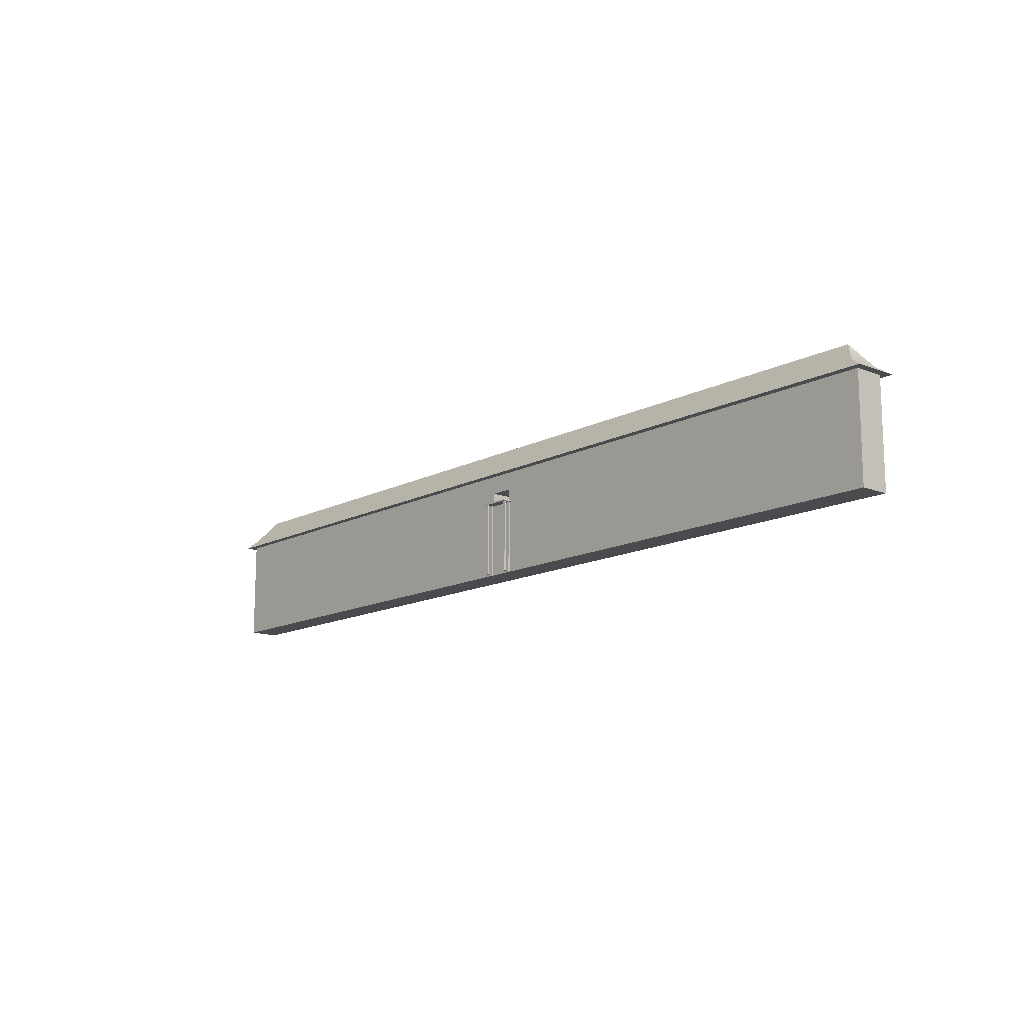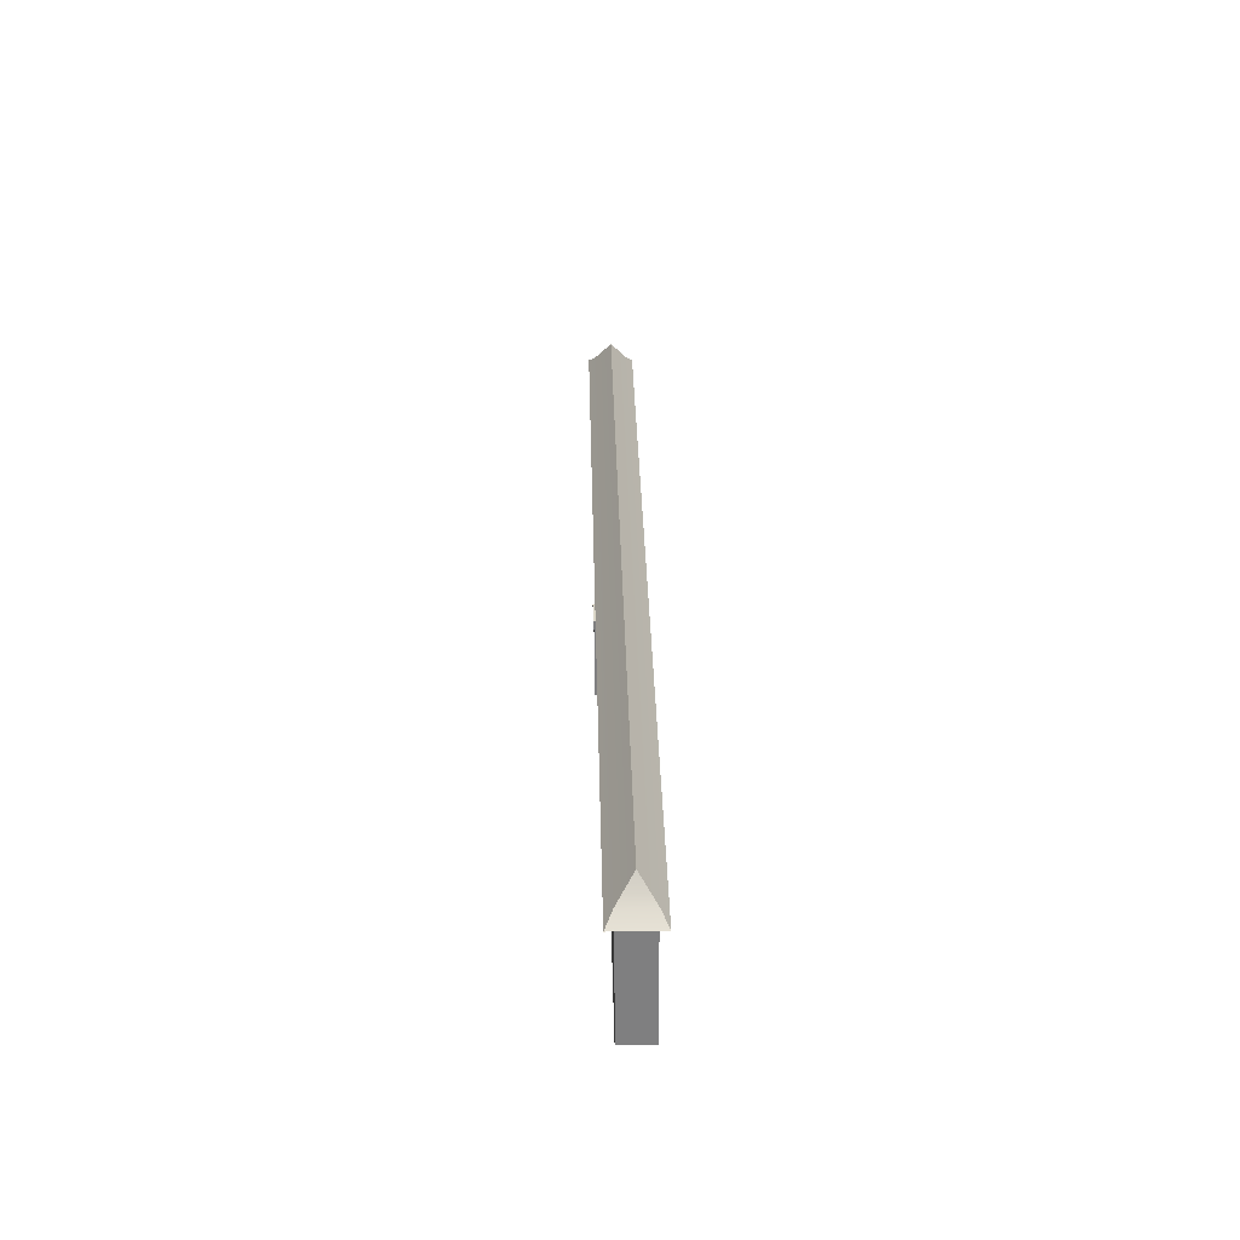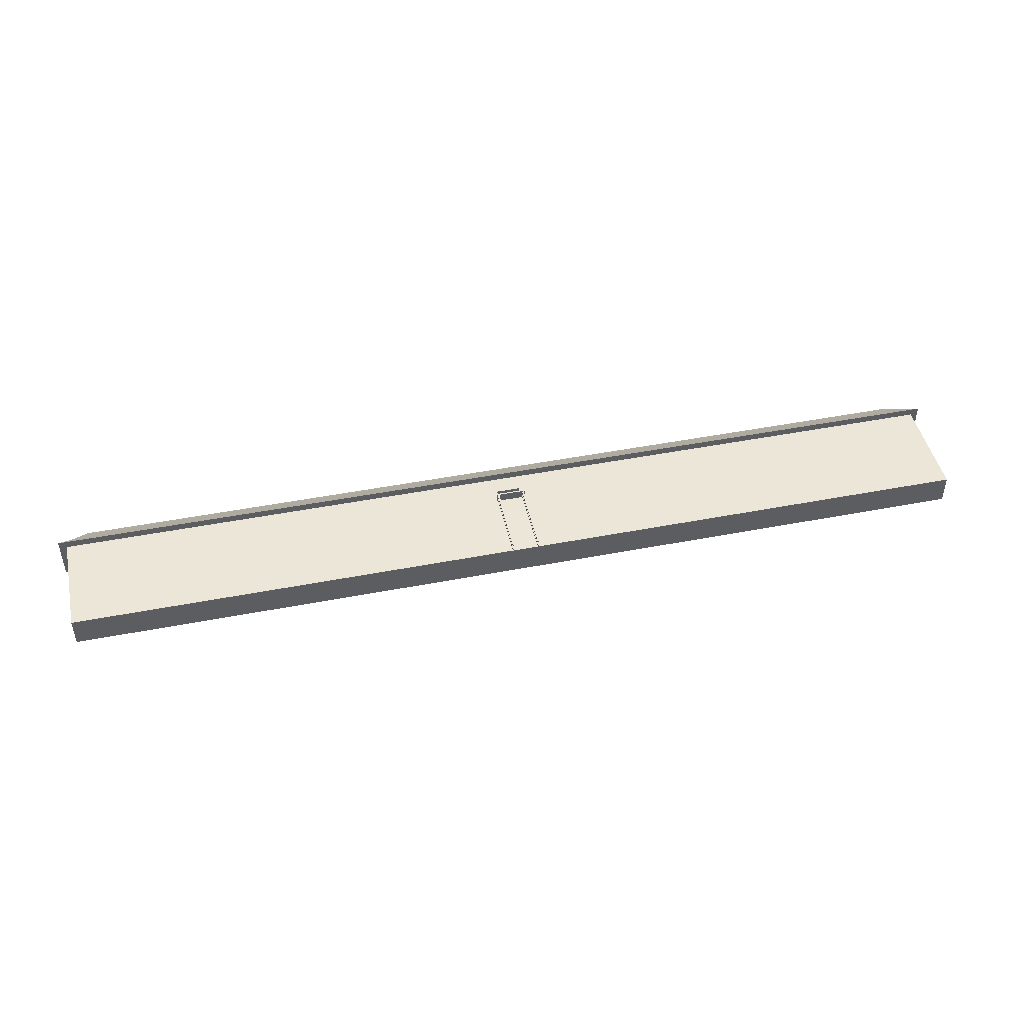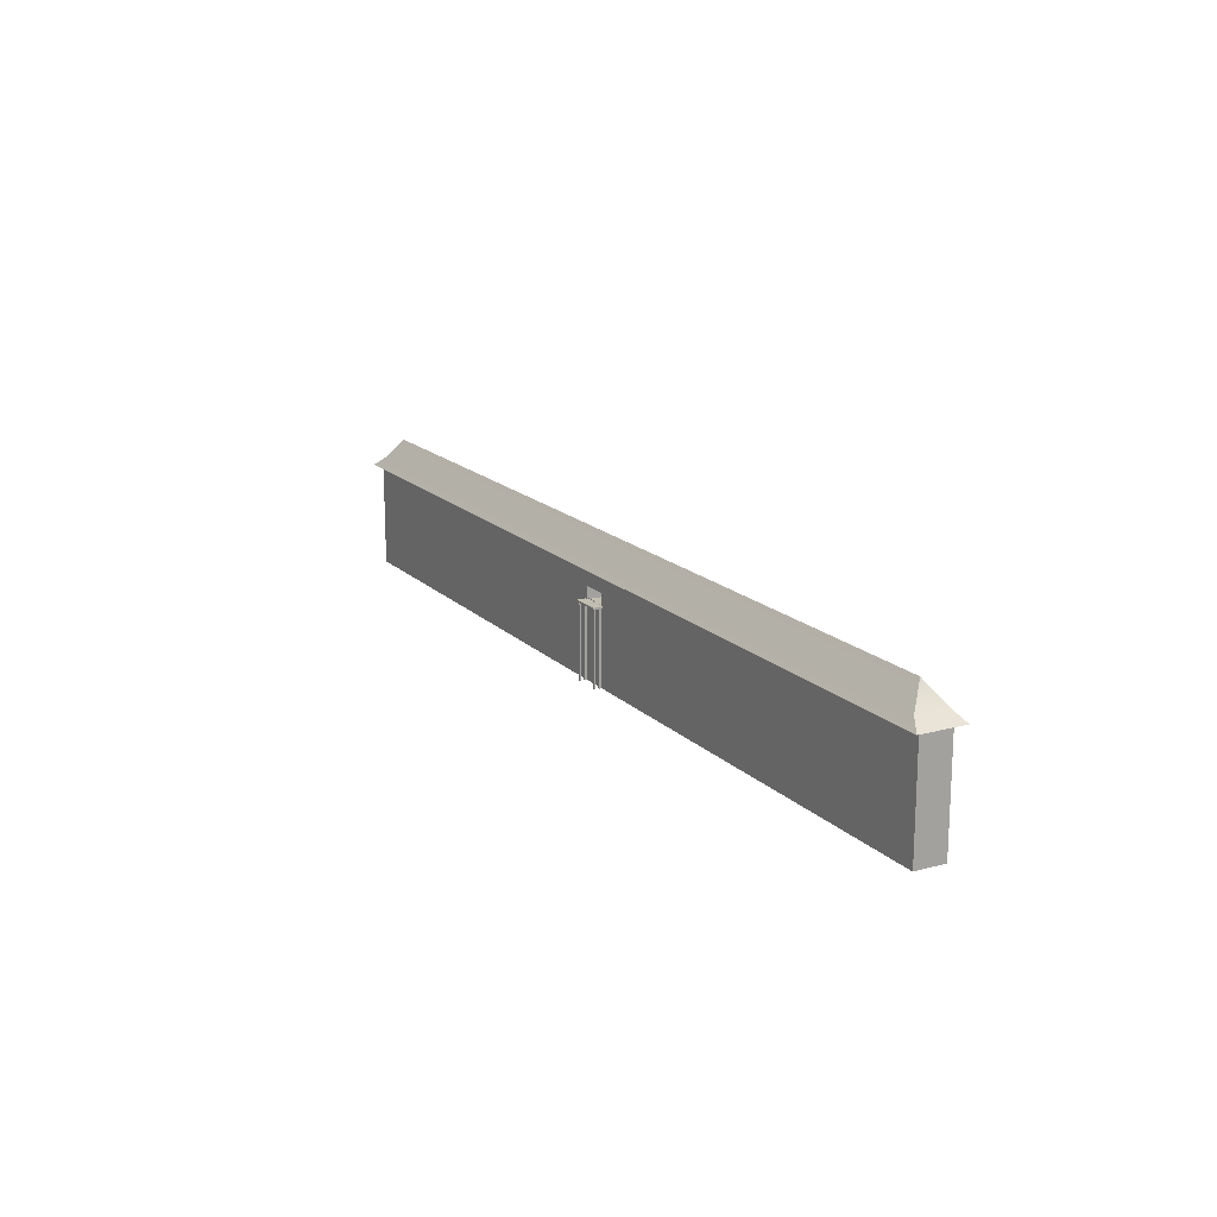
<metadata>
{"format":"obj","ext":"obj","renderer":"f3d","projection":"perspective","resolution":1024,"background":"white","views":[{"elev":-13.8,"azim":49.1,"up":"+Y"},{"elev":30.3,"azim":88.7,"up":"+Y"},{"elev":46.3,"azim":-12.5,"up":"+Z"},{"elev":16.7,"azim":61.1,"up":"+Y"}]}
</metadata>
<code>
g default
v -482.3 2500 228.7
v -477.3 2500 228.7
v -482.3 2540 228.7
v -477.3 2540 228.7
v -482.3 2540 223.7
v -477.3 2540 223.7
v -482.3 2500 223.7
v -477.3 2500 223.7
v -482.3 2500 318.7
v -477.3 2500 318.7
v -482.3 2540 318.7
v -477.3 2540 318.7
v -482.3 2540 313.7
v -477.3 2540 313.7
v -482.3 2500 313.7
v -477.3 2500 313.7
v -482.3 2500 408.7
v -477.3 2500 408.7
v -482.3 2540 408.7
v -477.3 2540 408.7
v -482.3 2540 403.7
v -477.3 2540 403.7
v -482.3 2500 403.7
v -477.3 2500 403.7
v -482.3 2500 498.7
v -477.3 2500 498.7
v -482.3 2540 498.7
v -477.3 2540 498.7
v -482.3 2540 493.7
v -477.3 2540 493.7
v -482.3 2500 493.7
v -477.3 2500 493.7
v 497.7 2500 498.7
v 502.7 2500 498.7
v 497.7 2540 498.7
v 502.7 2540 498.7
v 497.7 2540 493.7
v 502.7 2540 493.7
v 497.7 2500 493.7
v 502.7 2500 493.7
v 497.7 2500 408.7
v 502.7 2500 408.7
v 497.7 2540 408.7
v 502.7 2540 408.7
v 497.7 2540 403.7
v 502.7 2540 403.7
v 497.7 2500 403.7
v 502.7 2500 403.7
v 497.7 2500 318.7
v 502.7 2500 318.7
v 497.7 2540 318.7
v 502.7 2540 318.7
v 497.7 2540 313.7
v 502.7 2540 313.7
v 497.7 2500 313.7
v 502.7 2500 313.7
v 497.7 2500 228.7
v 502.7 2500 228.7
v 497.7 2540 228.7
v 502.7 2540 228.7
v 497.7 2540 223.7
v 502.7 2540 223.7
v 497.7 2500 223.7
v 502.7 2500 223.7
v -392.3 2500 498.7
v -387.3 2500 498.7
v -392.3 2540 498.7
v -387.3 2540 498.7
v -392.3 2540 493.7
v -387.3 2540 493.7
v -392.3 2500 493.7
v -387.3 2500 493.7
v -302.3 2500 498.7
v -297.3 2500 498.7
v -302.3 2540 498.7
v -297.3 2540 498.7
v -302.3 2540 493.7
v -297.3 2540 493.7
v -302.3 2500 493.7
v -297.3 2500 493.7
v -302.3 2500 498.7
v -297.3 2500 498.7
v -302.3 2540 498.7
v -297.3 2540 498.7
v -302.3 2540 493.7
v -297.3 2540 493.7
v -302.3 2500 493.7
v -297.3 2500 493.7
v -212.3 2500 498.7
v -207.3 2500 498.7
v -212.3 2540 498.7
v -207.3 2540 498.7
v -212.3 2540 493.7
v -207.3 2540 493.7
v -212.3 2500 493.7
v -207.3 2500 493.7
v -122.3 2500 498.7
v -117.3 2500 498.7
v -122.3 2540 498.7
v -117.3 2540 498.7
v -122.3 2540 493.7
v -117.3 2540 493.7
v -122.3 2500 493.7
v -117.3 2500 493.7
v -32.32 2500 498.7
v -27.32 2500 498.7
v -32.32 2540 498.7
v -27.32 2540 498.7
v -32.32 2540 493.7
v -27.32 2540 493.7
v -32.32 2500 493.7
v -27.32 2500 493.7
v 57.68 2500 498.7
v 62.68 2500 498.7
v 57.68 2540 498.7
v 62.68 2540 498.7
v 57.68 2540 493.7
v 62.68 2540 493.7
v 57.68 2500 493.7
v 62.68 2500 493.7
v 147.7 2500 498.7
v 152.7 2500 498.7
v 147.7 2540 498.7
v 152.7 2540 498.7
v 147.7 2540 493.7
v 152.7 2540 493.7
v 147.7 2500 493.7
v 152.7 2500 493.7
v 237.7 2500 498.7
v 242.7 2500 498.7
v 237.7 2540 498.7
v 242.7 2540 498.7
v 237.7 2540 493.7
v 242.7 2540 493.7
v 237.7 2500 493.7
v 242.7 2500 493.7
v 327.7 2500 498.7
v 332.7 2500 498.7
v 327.7 2540 498.7
v 332.7 2540 498.7
v 327.7 2540 493.7
v 332.7 2540 493.7
v 327.7 2500 493.7
v 332.7 2500 493.7
v 417.7 2500 498.7
v 422.7 2500 498.7
v 417.7 2540 498.7
v 422.7 2540 498.7
v 417.7 2540 493.7
v 422.7 2540 493.7
v 417.7 2500 493.7
v 422.7 2500 493.7
v -482.3 2540 498.7
v -477.3 2540 498.7
v -482.3 2545 498.7
v -477.3 2545 498.7
v -482.3 2545 213.7
v -477.3 2545 213.7
v -482.3 2540 213.7
v -477.3 2540 213.7
v -482.3 2545 493.7
v -482.3 2540 493.7
v -477.3 2540 493.7
v -477.3 2545 493.7
v 497.7 2540 493.7
v 497.7 2540 498.7
v 497.7 2545 493.7
v 497.7 2545 498.7
v 502.7 2540 493.7
v 502.7 2540 498.7
v 502.7 2545 493.7
v 502.7 2545 498.7
v 497.7 2540 213.7
v 497.7 2545 213.7
v 502.7 2545 213.7
v 502.7 2540 213.7
g Fence
f 1 2 4 3
f 3 4 6 5
f 5 6 8 7
f 7 8 2 1
f 2 8 6 4
f 7 1 3 5
f 9 10 12 11
f 11 12 14 13
f 13 14 16 15
f 15 16 10 9
f 10 16 14 12
f 15 9 11 13
f 17 18 20 19
f 19 20 22 21
f 21 22 24 23
f 23 24 18 17
f 18 24 22 20
f 23 17 19 21
f 25 26 28 27
f 27 28 30 29
f 29 30 32 31
f 31 32 26 25
f 26 32 30 28
f 31 25 27 29
f 33 34 36 35
f 35 36 38 37
f 37 38 40 39
f 39 40 34 33
f 34 40 38 36
f 39 33 35 37
f 41 42 44 43
f 43 44 46 45
f 45 46 48 47
f 47 48 42 41
f 42 48 46 44
f 47 41 43 45
f 49 50 52 51
f 51 52 54 53
f 53 54 56 55
f 55 56 50 49
f 50 56 54 52
f 55 49 51 53
f 57 58 60 59
f 59 60 62 61
f 61 62 64 63
f 63 64 58 57
f 58 64 62 60
f 63 57 59 61
f 65 66 68 67
f 67 68 70 69
f 69 70 72 71
f 71 72 66 65
f 66 72 70 68
f 71 65 67 69
f 73 74 76 75
f 75 76 78 77
f 77 78 80 79
f 79 80 74 73
f 74 80 78 76
f 79 73 75 77
f 81 82 84 83
f 83 84 86 85
f 85 86 88 87
f 87 88 82 81
f 82 88 86 84
f 87 81 83 85
f 89 90 92 91
f 91 92 94 93
f 93 94 96 95
f 95 96 90 89
f 90 96 94 92
f 95 89 91 93
f 97 98 100 99
f 99 100 102 101
f 101 102 104 103
f 103 104 98 97
f 98 104 102 100
f 103 97 99 101
f 105 106 108 107
f 107 108 110 109
f 109 110 112 111
f 111 112 106 105
f 106 112 110 108
f 111 105 107 109
f 113 114 116 115
f 115 116 118 117
f 117 118 120 119
f 119 120 114 113
f 114 120 118 116
f 119 113 115 117
f 121 122 124 123
f 123 124 126 125
f 125 126 128 127
f 127 128 122 121
f 122 128 126 124
f 127 121 123 125
f 129 130 132 131
f 131 132 134 133
f 133 134 136 135
f 135 136 130 129
f 130 136 134 132
f 135 129 131 133
f 137 138 140 139
f 139 140 142 141
f 141 142 144 143
f 143 144 138 137
f 138 144 142 140
f 143 137 139 141
f 145 146 148 147
f 147 148 150 149
f 149 150 152 151
f 151 152 146 145
f 146 152 150 148
f 151 145 147 149
f 153 154 156 155
f 155 156 164 161
f 157 158 160 159
f 162 163 154 153
f 170 169 171 172
f 161 162 153 155
f 159 162 161 157
f 159 160 163 162
f 164 163 160 158
f 161 164 158 157
f 154 163 165 166
f 163 164 167 165
f 164 156 168 167
f 156 154 166 168
f 166 165 169 170
f 173 174 175 176
f 167 168 172 171
f 168 166 170 172
f 165 167 174 173
f 167 171 175 174
f 171 169 176 175
f 169 165 173 176
g default
v -459.8 5 590
v -399.8 5 590
v -459.8 2450 590
v -399.8 2450 590
v -459.8 2450 530
v -399.8 2450 530
v -459.8 5 530
v -399.8 5 530
g polySurface1 Forstress_Building
f 177 178 180 179
f 179 180 182 181
f 181 182 184 183
f 183 184 178 177
f 178 184 182 180
f 183 177 179 181
g default
v 420.2 5 590
v 480.2 5 590
v 420.2 2450 590
v 480.2 2450 590
v 420.2 2450 530
v 480.2 2450 530
v 420.2 5 530
v 480.2 5 530
g Forstress_Building polySurface2
f 185 186 188 187
f 187 188 190 189
f 189 190 192 191
f 191 192 186 185
f 186 192 190 188
f 191 185 187 189
g default
v 420.2 5 770
v 480.2 5 770
v 420.2 2450 770
v 480.2 2450 770
v 420.2 2450 710
v 480.2 2450 710
v 420.2 5 710
v 480.2 5 710
g Forstress_Building polySurface3
f 193 194 196 195
f 195 196 198 197
f 197 198 200 199
f 199 200 194 193
f 194 200 198 196
f 199 193 195 197
g default
v -489.8 2450 800
v 510.2 2450 800
v -489.8 2500 800
v 510.2 2500 800
v -489.8 2500 500
v 510.2 2500 500
v -489.8 2450 500
v 510.2 2450 500
g Forstress_Building polySurface4
f 201 202 204 203
f 203 204 206 205
f 205 206 208 207
f 207 208 202 201
f 202 208 206 204
f 207 201 203 205
g default
v -459.8 5 770
v -399.8 5 770
v -459.8 2450 770
v -399.8 2450 770
v -459.8 2450 710
v -399.8 2450 710
v -459.8 5 710
v -399.8 5 710
g Forstress_Building polySurface6
f 209 210 212 211
f 211 212 214 213
f 213 214 216 215
f 215 216 210 209
f 210 216 214 212
f 215 209 211 213
g default
v -489.8 -0.000122 500
v 510.2 -0.000122 500
v -489.8 2500 500
v 510.2 2500 500
v -489.8 2500 -500
v 510.2 2500 -500
v -489.8 -0.000122 -500
v 510.2 -0.000122 -500
v -389.8 -0.000122 500
v -389.8 2500 500
v -389.8 2500 -500
v -389.8 -0.000122 -500
v 410.2 -0.000122 500
v 410.2 2500 500
v 410.2 2500 -500
v 410.2 -0.000122 -500
v -489.8 2500 -400
v -489.8 -0.000122 -400
v -389.8 -0.000122 -400
v 410.2 -0.000122 -400
v 510.2 -0.000122 -400
v 510.2 2500 -400
v 410.2 2500 -400
v -389.8 2500 -400
v -489.8 3500 500
v -389.8 3500 500
v 410.2 3500 500
v 510.2 3500 500
v 410.2 3500 -400
v 410.2 3500 -500
v 510.2 3500 -400
v 510.2 3500 -500
v -389.8 3500 -400
v -389.8 3500 -500
v -489.8 3500 -400
v -489.8 3500 -500
v -489.8 2900 500
v -489.8 2900 -400
v -489.8 2900 -500
v -389.8 2900 -500
v 410.2 2900 -500
v 510.2 2900 -500
v 510.2 2900 -400
v 510.2 2900 500
v 410.2 2900 500
v 410.2 2900 -400
v -389.8 2900 -400
v -389.8 2900 500
v -1.549e+04 0 500
v -489.8 0 500
v -1.549e+04 3500 500
v -489.8 3500 500
v -1.549e+04 3500 -500
v -489.8 3500 -500
v -1.549e+04 0 -500
v -489.8 0 -500
v 510.2 0 500
v 1.551e+04 0 500
v 510.2 3500 500
v 1.551e+04 3500 500
v 510.2 3500 -500
v 1.551e+04 3500 -500
v 510.2 0 -500
v 1.551e+04 0 -500
v -1.574e+04 3500 750
v 1.576e+04 3500 750
v -1.479e+04 4500 0
v 1.482e+04 4500 0
v -1.574e+04 3500 -750
v 1.576e+04 3500 -750
v -1.53e+04 3800 519.8
v -1.53e+04 3800 -519.8
v 1.532e+04 3800 -519.8
v 1.532e+04 3800 519.8
g polySurface5
f 217 225 226 219
f 241 242 249 251
f 221 227 228 223
f 235 225 217 234
f 220 218 237 238
f 234 217 219 233
f 226 225 229 230
f 226 230 239 240
f 228 227 231 232
f 236 229 225 235
f 230 229 218 220
f 243 244 247 245
f 232 231 222 224
f 237 218 229 236
f 223 234 233 221
f 223 228 235 234
f 236 235 228 232
f 237 236 232 224
f 238 237 224 222
f 246 245 247 248
f 250 249 245 246
f 251 249 250 252
f 219 226 264 253
f 263 264 226 240
f 230 220 260 261
f 259 260 220 238
f 238 222 258 259
f 222 231 257 258
f 240 239 262 263
f 231 227 256 257
f 227 221 255 256
f 221 233 254 255
f 261 262 239 230
f 253 254 233 219
f 241 251 254 253
f 255 254 251 252
f 256 255 252 250
f 257 256 250 246
f 258 257 246 248
f 259 258 248 247
f 244 260 259 247
f 261 260 244 243
f 263 262 245 249
f 253 264 242 241
f 242 264 261 243
f 261 264 263 262
f 263 249 245 262
f 243 245 249 242
f 265 266 268 267
f 267 268 270 269
f 269 270 272 271
f 271 272 266 265
f 266 272 270 268
f 271 265 267 269
f 273 274 276 275
f 275 276 278 277
f 277 278 280 279
f 279 280 274 273
f 274 280 278 276
f 279 273 275 277
f 281 282 290 287
f 288 289 286 285
f 285 286 282 281
f 282 286 289 290
f 285 281 287 288
f 288 287 283
f 283 284 289 288
f 290 289 284
f 287 290 284 283
g default
v -60.11 2540 498.7
v -58.23 2540 515.4
v -52.68 2540 531.3
v -43.74 2540 545.5
v -31.87 2540 557.4
v -17.65 2540 566.3
v -1.795 2540 571.8
v 14.89 2540 573.7
v 31.58 2540 571.8
v 47.44 2540 566.3
v 61.66 2540 557.4
v 73.53 2540 545.5
v 82.47 2540 531.3
v 88.01 2540 515.4
v 89.89 2540 498.7
v -63.63 2540 498.7
v -61.66 2540 516.2
v -55.85 2540 532.8
v -46.5 2540 547.7
v -34.06 2540 560.1
v -19.18 2540 569.5
v -2.579 2540 575.3
v 14.89 2540 577.2
v 32.37 2540 575.3
v 48.96 2540 569.5
v 63.85 2540 560.1
v 76.29 2540 547.7
v 85.64 2540 532.8
v 91.45 2540 516.2
v 93.42 2540 498.7
v -63.63 2545 498.7
v -60.11 2545 498.7
v -61.66 2545 516.2
v -58.23 2545 515.4
v -55.85 2545 532.8
v -52.68 2545 531.3
v -46.5 2545 547.7
v -43.74 2545 545.5
v -34.06 2545 560.1
v -31.87 2545 557.4
v -19.18 2545 569.5
v -17.65 2545 566.3
v -2.579 2545 575.3
v -1.795 2545 571.8
v 14.89 2545 577.2
v 14.89 2545 573.7
v 32.37 2545 575.3
v 31.58 2545 571.8
v 48.96 2545 569.5
v 47.44 2545 566.3
v 63.85 2545 560.1
v 61.66 2545 557.4
v 76.29 2545 547.7
v 73.53 2545 545.5
v 85.64 2545 532.8
v 82.47 2545 531.3
v 91.45 2545 516.2
v 88.01 2545 515.4
v 93.42 2545 498.7
v 89.89 2545 498.7
g pCylinder1
f 322 321 323 324
f 324 323 325 326
f 326 325 327 328
f 328 327 329 330
f 330 329 331 332
f 332 331 333 334
f 334 333 335 336
f 336 335 337 338
f 338 337 339 340
f 340 339 341 342
f 342 341 343 344
f 344 343 345 346
f 346 345 347 348
f 348 347 349 350
f 291 292 307 306
f 292 293 308 307
f 293 294 309 308
f 294 295 310 309
f 295 296 311 310
f 296 297 312 311
f 297 298 313 312
f 298 299 314 313
f 299 300 315 314
f 300 301 316 315
f 301 302 317 316
f 302 303 318 317
f 303 304 319 318
f 304 305 320 319
f 306 307 323 321
f 292 291 322 324
f 307 308 325 323
f 293 292 324 326
f 308 309 327 325
f 294 293 326 328
f 309 310 329 327
f 295 294 328 330
f 310 311 331 329
f 296 295 330 332
f 311 312 333 331
f 297 296 332 334
f 312 313 335 333
f 298 297 334 336
f 313 314 337 335
f 299 298 336 338
f 314 315 339 337
f 300 299 338 340
f 315 316 341 339
f 301 300 340 342
f 316 317 343 341
f 302 301 342 344
f 317 318 345 343
f 303 302 344 346
f 318 319 347 345
f 304 303 346 348
f 319 320 349 347
f 305 304 348 350
f 321 322 291 306
f 349 320 305 350
g default
v -60.11 2540 498.7
v -58.23 2540 515.4
v -52.68 2540 531.3
v -43.74 2540 545.5
v -31.87 2540 557.4
v -17.65 2540 566.3
v -1.795 2540 571.8
v 14.89 2540 573.7
v 31.58 2540 571.8
v 47.44 2540 566.3
v 61.66 2540 557.4
v 73.53 2540 545.5
v 82.47 2540 531.3
v 88.01 2540 515.4
v 89.89 2540 498.7
v -63.63 2540 498.7
v -61.66 2540 516.2
v -55.85 2540 532.8
v -46.5 2540 547.7
v -34.06 2540 560.1
v -19.18 2540 569.5
v -2.579 2540 575.3
v 14.89 2540 577.2
v 32.37 2540 575.3
v 48.96 2540 569.5
v 63.85 2540 560.1
v 76.29 2540 547.7
v 85.64 2540 532.8
v 91.45 2540 516.2
v 93.42 2540 498.7
v -63.63 2545 498.7
v -60.11 2545 498.7
v -61.66 2545 516.2
v -58.23 2545 515.4
v -55.85 2545 532.8
v -52.68 2545 531.3
v -46.5 2545 547.7
v -43.74 2545 545.5
v -34.06 2545 560.1
v -31.87 2545 557.4
v -19.18 2545 569.5
v -17.65 2545 566.3
v -2.579 2545 575.3
v -1.795 2545 571.8
v 14.89 2545 577.2
v 14.89 2545 573.7
v 32.37 2545 575.3
v 31.58 2545 571.8
v 48.96 2545 569.5
v 47.44 2545 566.3
v 63.85 2545 560.1
v 61.66 2545 557.4
v 76.29 2545 547.7
v 73.53 2545 545.5
v 85.64 2545 532.8
v 82.47 2545 531.3
v 91.45 2545 516.2
v 88.01 2545 515.4
v 93.42 2545 498.7
v 89.89 2545 498.7
g pCylinder1
f 382 381 383 384
f 384 383 385 386
f 386 385 387 388
f 388 387 389 390
f 390 389 391 392
f 392 391 393 394
f 394 393 395 396
f 396 395 397 398
f 398 397 399 400
f 400 399 401 402
f 402 401 403 404
f 404 403 405 406
f 406 405 407 408
f 408 407 409 410
f 351 352 367 366
f 352 353 368 367
f 353 354 369 368
f 354 355 370 369
f 355 356 371 370
f 356 357 372 371
f 357 358 373 372
f 358 359 374 373
f 359 360 375 374
f 360 361 376 375
f 361 362 377 376
f 362 363 378 377
f 363 364 379 378
f 364 365 380 379
f 366 367 383 381
f 352 351 382 384
f 367 368 385 383
f 353 352 384 386
f 368 369 387 385
f 354 353 386 388
f 369 370 389 387
f 355 354 388 390
f 370 371 391 389
f 356 355 390 392
f 371 372 393 391
f 357 356 392 394
f 372 373 395 393
f 358 357 394 396
f 373 374 397 395
f 359 358 396 398
f 374 375 399 397
f 360 359 398 400
f 375 376 401 399
f 361 360 400 402
f 376 377 403 401
f 362 361 402 404
f 377 378 405 403
f 363 362 404 406
f 378 379 407 405
f 364 363 406 408
f 379 380 409 407
f 365 364 408 410
f 381 382 351 366
f 409 380 365 410

</code>
